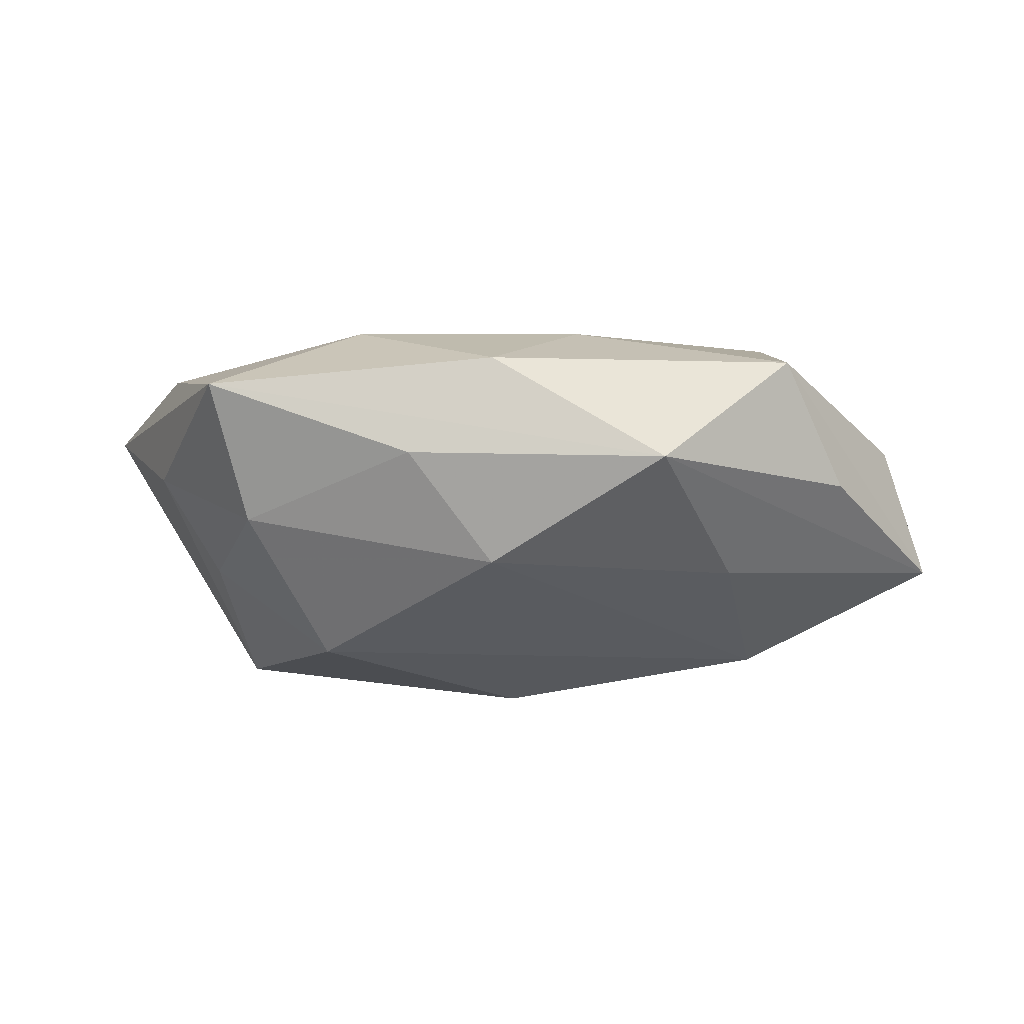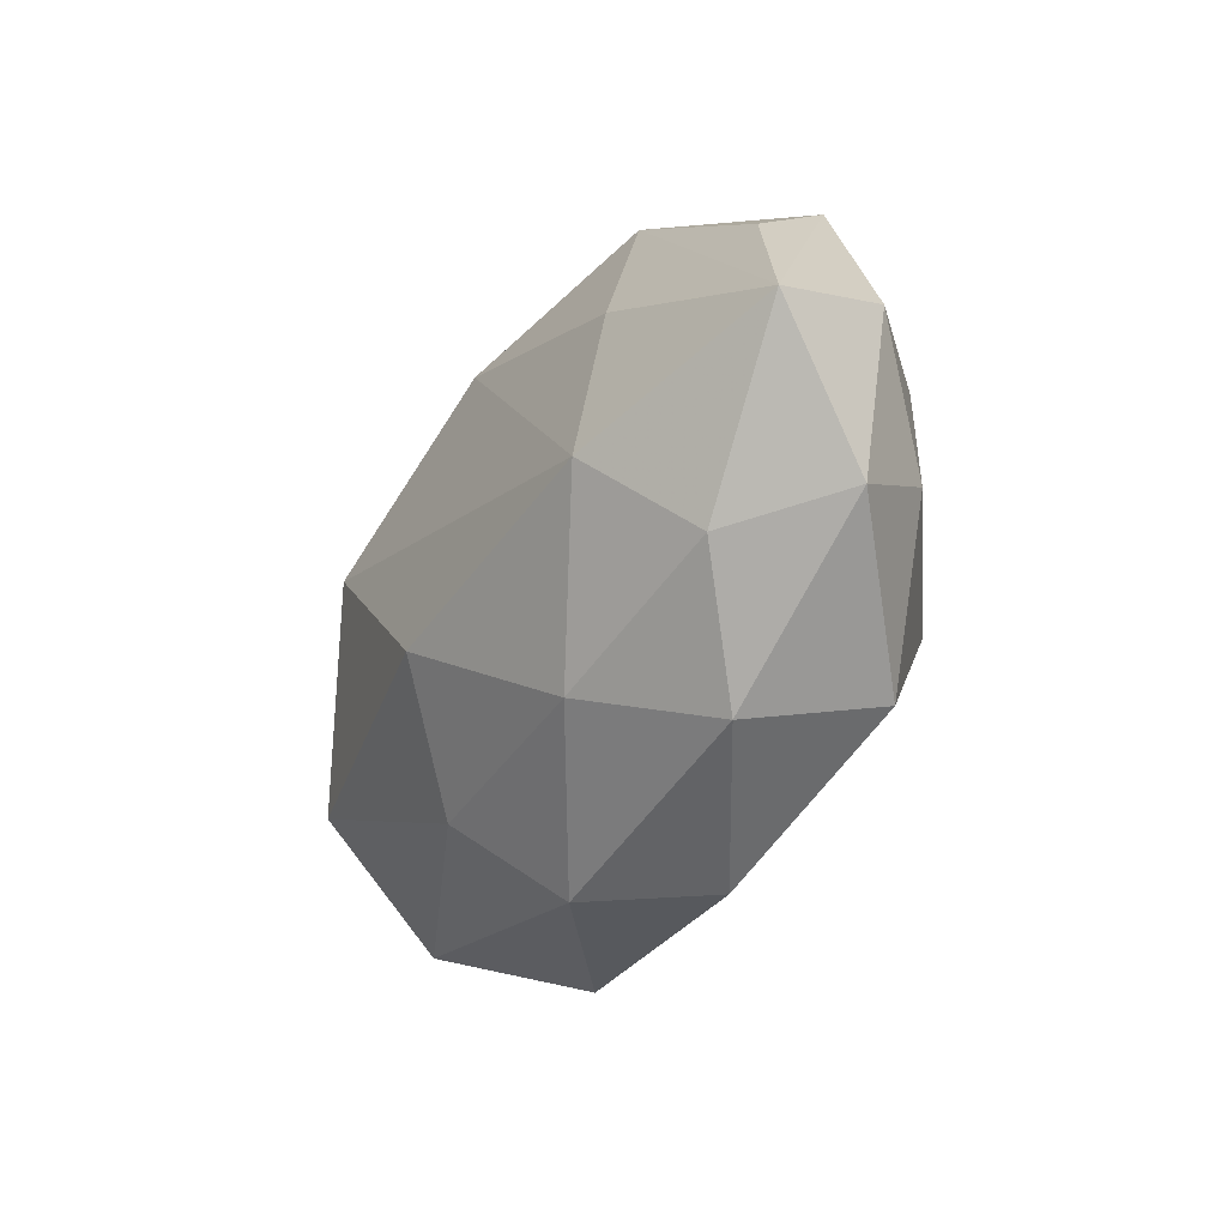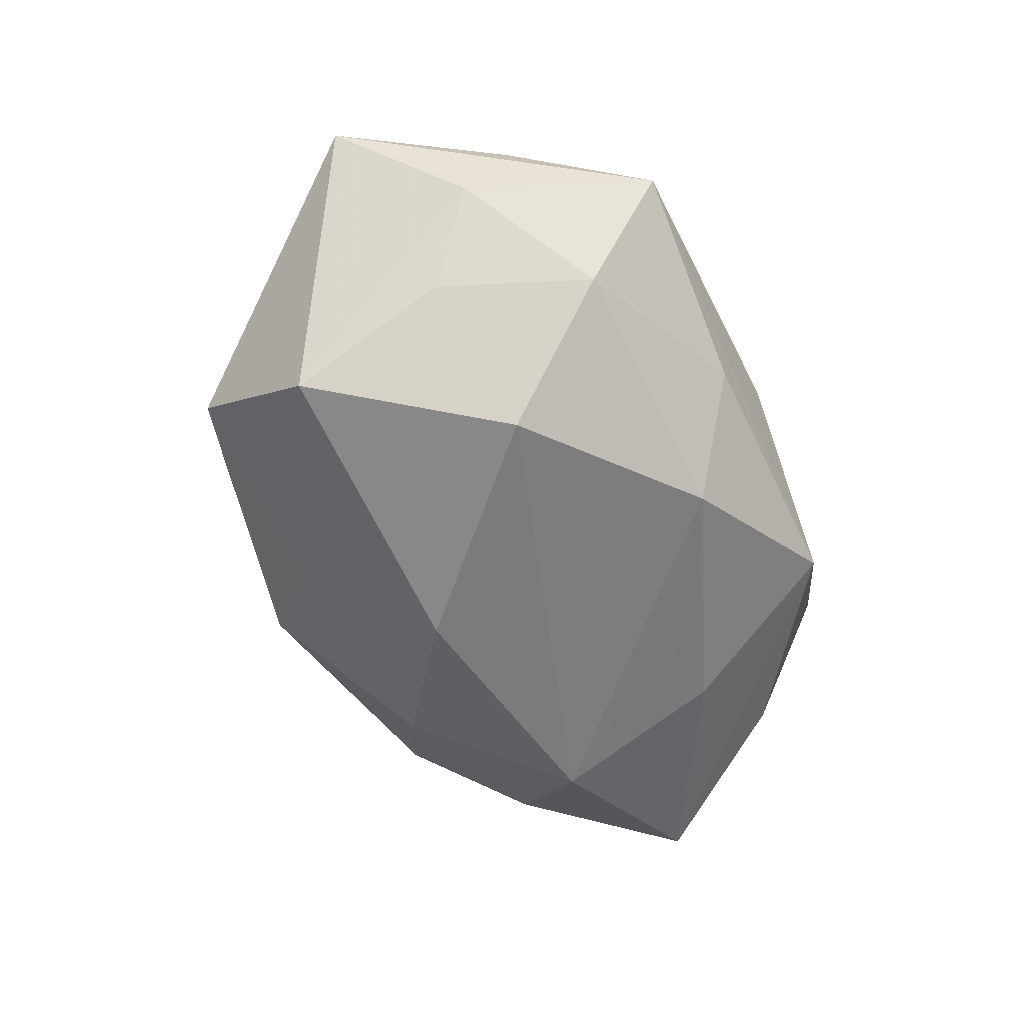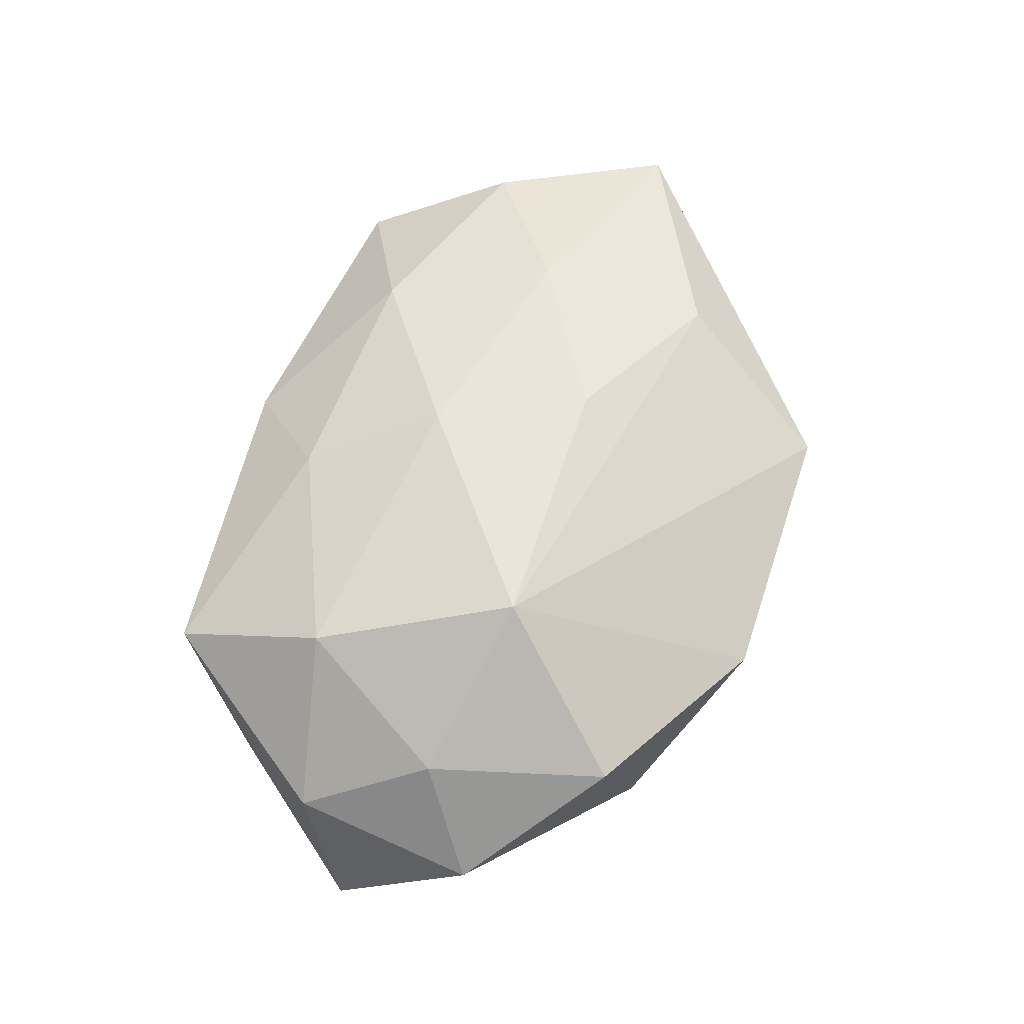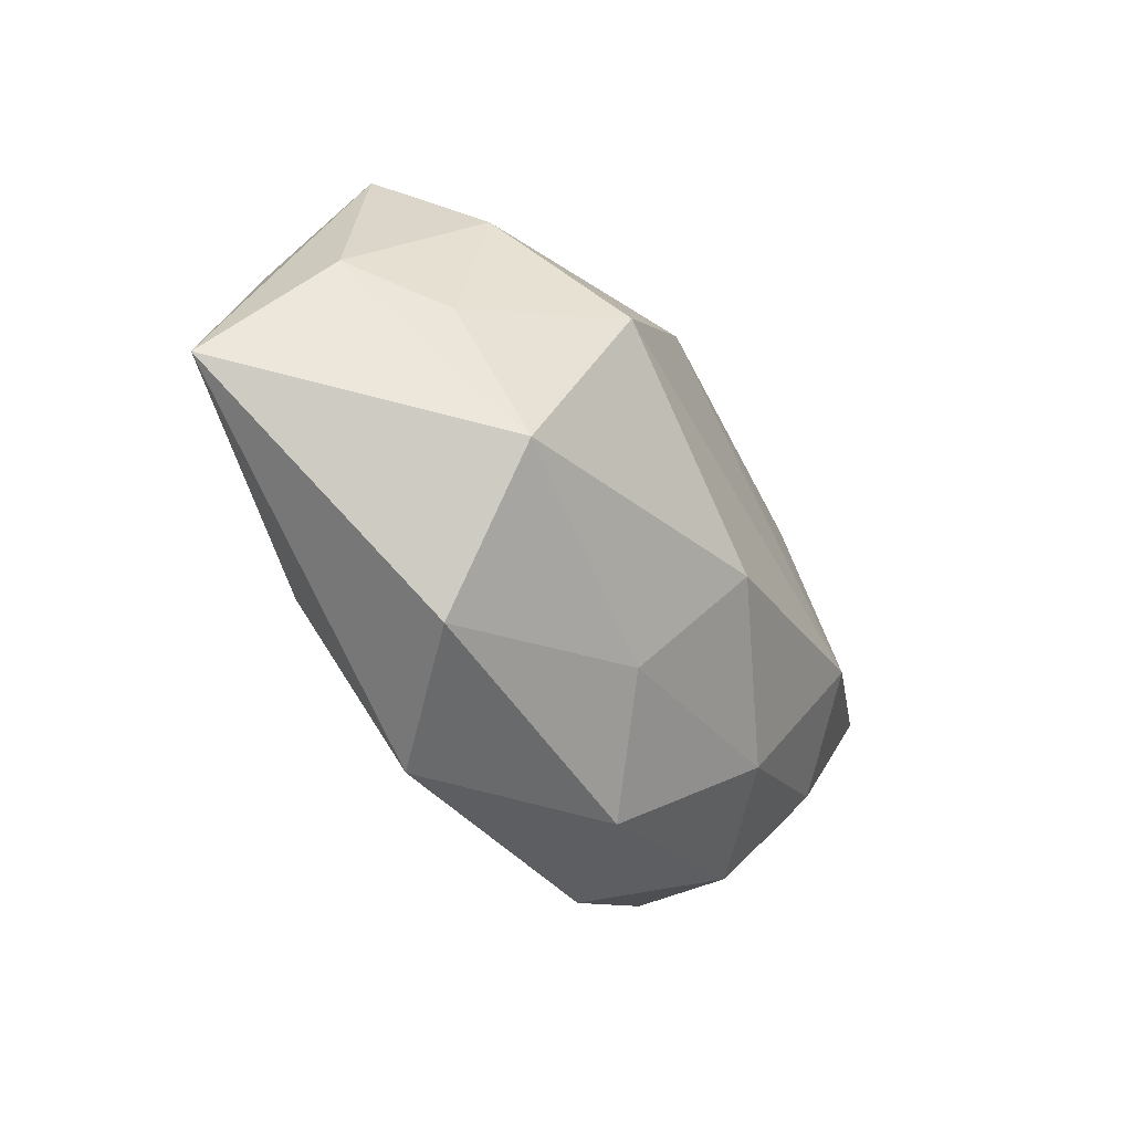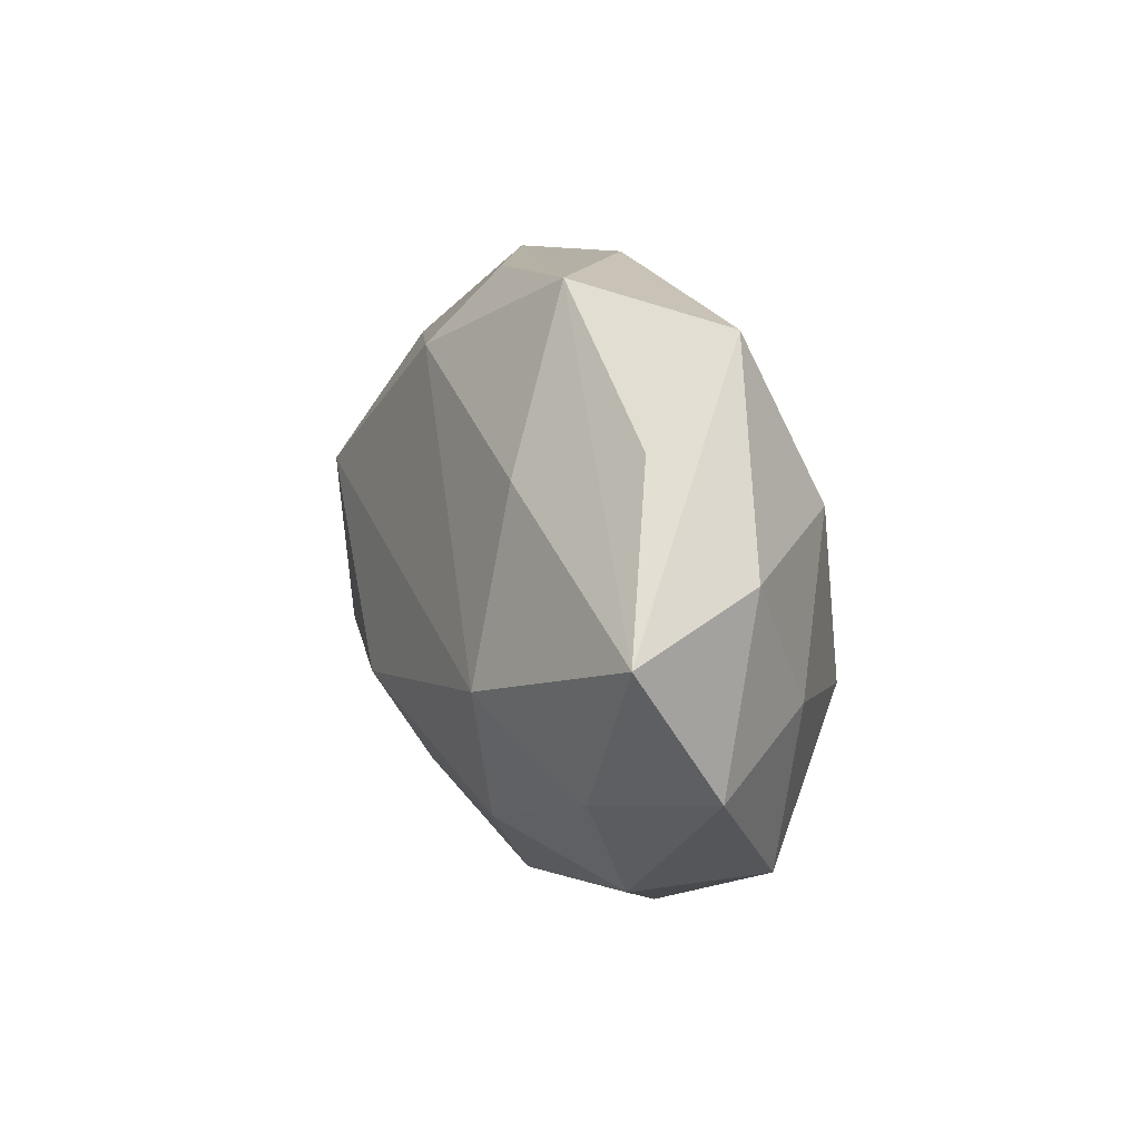
<metadata>
{"format":"obj","ext":"obj","renderer":"f3d","projection":"perspective","resolution":1024,"background":"white","views":[{"elev":-20.4,"azim":-177.9,"up":"+Z"},{"elev":-29.9,"azim":-116.5,"up":"+Y"},{"elev":-59.5,"azim":112.6,"up":"+Z"},{"elev":62.0,"azim":-69.5,"up":"+Z"},{"elev":-35.4,"azim":121.5,"up":"+Y"},{"elev":13.2,"azim":-106.9,"up":"+Y"}]}
</metadata>
<code>
v -0.02301 -0.003656 -0.01504
v -0.03654 0.006447 0.002876
v 0.001616 0.0195 -0.01237
v 0.03441 0.008855 0.0002054
v 0.02206 -0.01234 0.01202
v -0.006369 0.01801 0.01101
v -0.03125 -0.004214 0.008674
v -0.02252 -0.02135 -0.002391
v 0.0001055 0.006968 0.01525
v -0.03078 0.01543 -0.003873
v -0.008998 -0.02773 0.004597
v -0.02036 0.01189 -0.01111
v -0.01322 -0.01721 -0.01086
v -0.0263 -0.01949 0.008479
v 0.001273 0.0268 0.004649
v -0.02552 0.02337 0.005236
v -0.04022 0.001988 -0.007992
v 0.01506 -0.02679 0.005518
v -0.0004979 -0.02682 -0.004263
v 0.007364 -0.01851 -0.01095
v -0.02927 -0.01138 -0.007828
v -0.02447 0.009338 0.01289
v 0.03285 0.01254 0.00899
v 0.02495 -0.02208 -0.004571
v 0.02936 0.003934 -0.007557
v 0.0007261 -0.008178 -0.01764
v 0.02757 -0.01012 -0.01366
v -0.0006996 -0.01724 0.01136
v -0.03699 -0.009647 0.0001977
v 0.00887 0.02513 -0.003769
v -0.01403 0.02641 -0.005024
v 0.02432 0.01755 -0.007222
v -0.01722 -0.007206 0.01747
v 0.04123 -0.00192 0.00844
v 0.00662 -0.005774 0.01565
v 0.02085 0.003271 0.01353
v 0.01432 0.01769 0.01152
v 0.02719 0.02507 0.003236
v 0.01789 0.007242 -0.01697
f 16 17 2
f 10 17 16
f 16 31 10
f 10 31 17
f 24 34 18
f 1 3 39
f 18 34 5
f 34 24 27
f 15 37 38
f 15 31 16
f 38 31 15
f 16 2 22
f 23 34 38
f 38 37 23
f 30 31 38
f 30 3 31
f 17 31 12
f 31 3 12
f 12 1 17
f 3 1 12
f 19 24 18
f 13 19 8
f 29 2 17
f 29 8 14
f 7 14 33
f 33 22 7
f 7 22 2
f 2 29 7
f 7 29 14
f 18 5 28
f 28 5 33
f 38 34 4
f 34 27 4
f 13 1 26
f 26 1 39
f 39 27 26
f 9 22 33
f 20 27 24
f 24 19 20
f 20 26 27
f 20 19 13
f 13 26 20
f 17 1 21
f 21 29 17
f 8 29 21
f 21 1 13
f 13 8 21
f 14 8 11
f 11 8 19
f 11 19 18
f 18 28 11
f 33 14 11
f 11 28 33
f 25 27 39
f 25 4 27
f 6 9 37
f 22 9 6
f 16 22 6
f 6 15 16
f 37 15 6
f 36 23 37
f 37 9 36
f 34 23 36
f 36 5 34
f 32 25 39
f 4 25 32
f 38 4 32
f 39 3 32
f 32 30 38
f 3 30 32
f 33 5 35
f 5 36 35
f 35 9 33
f 35 36 9

</code>
